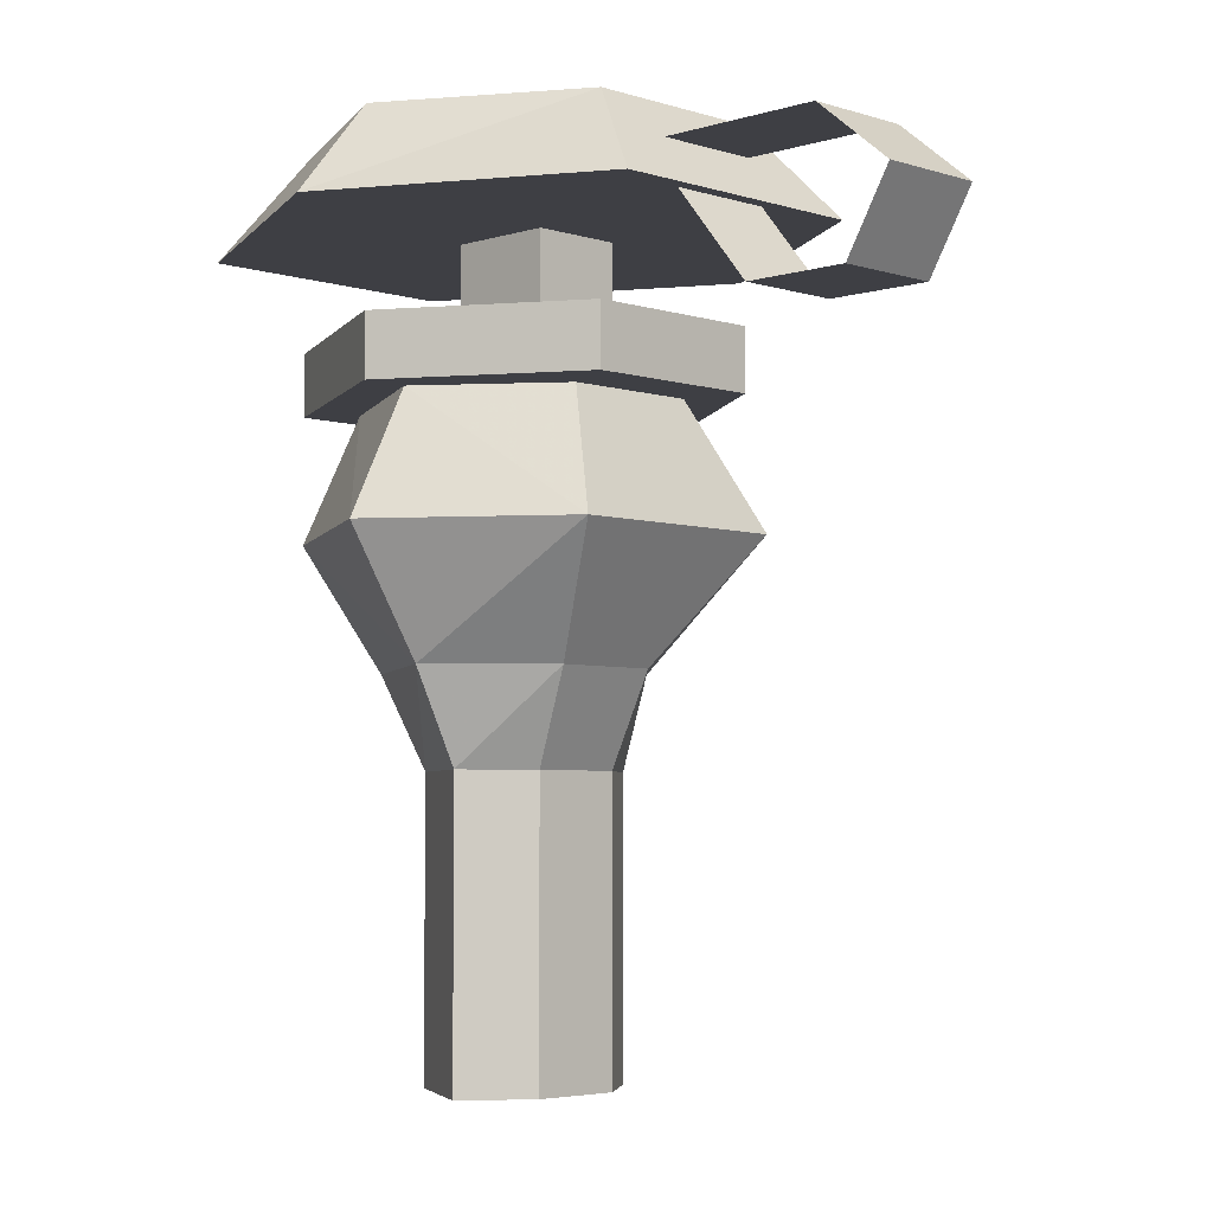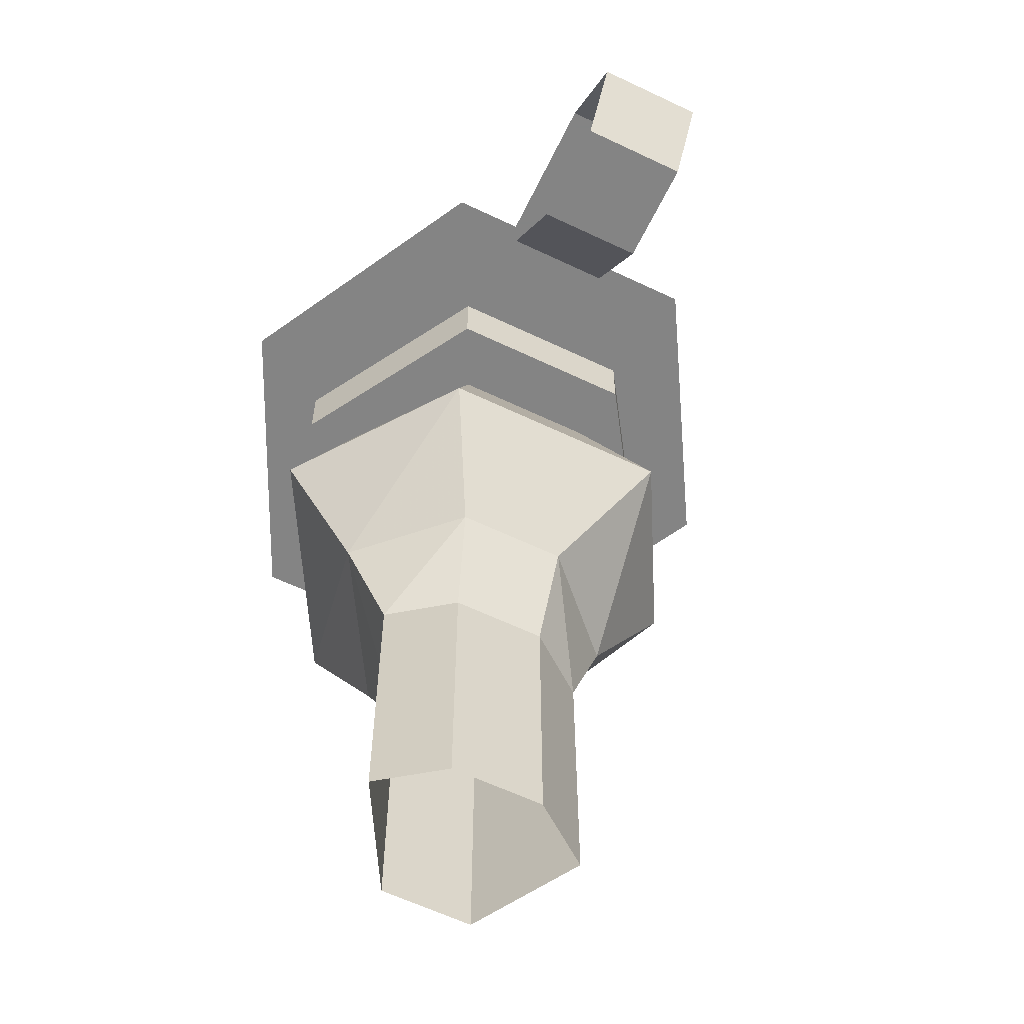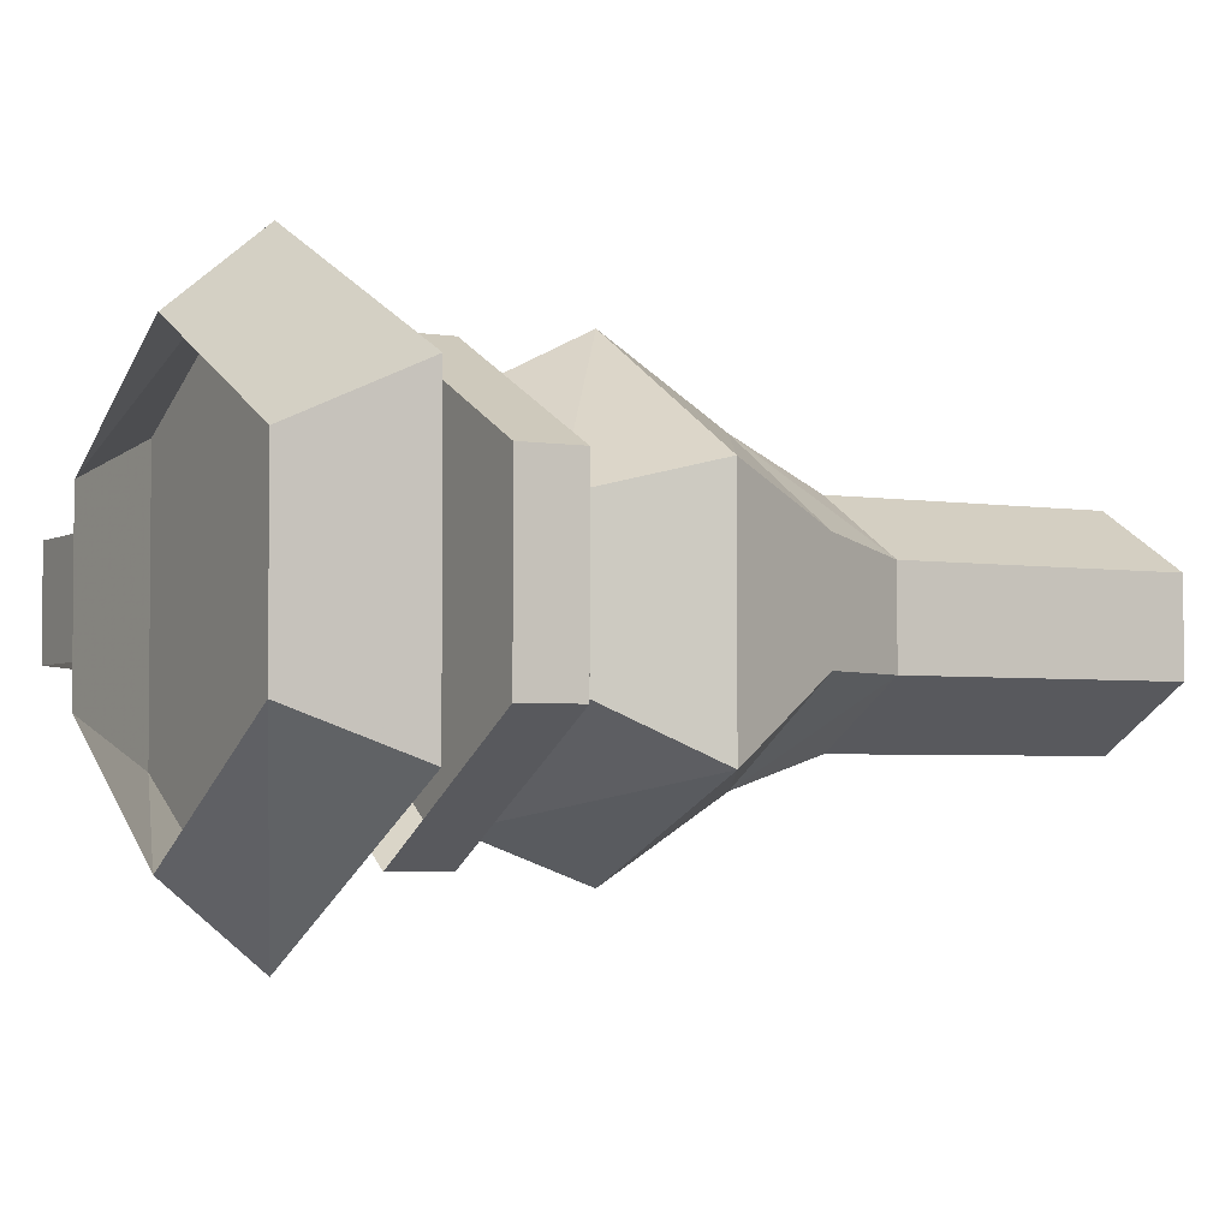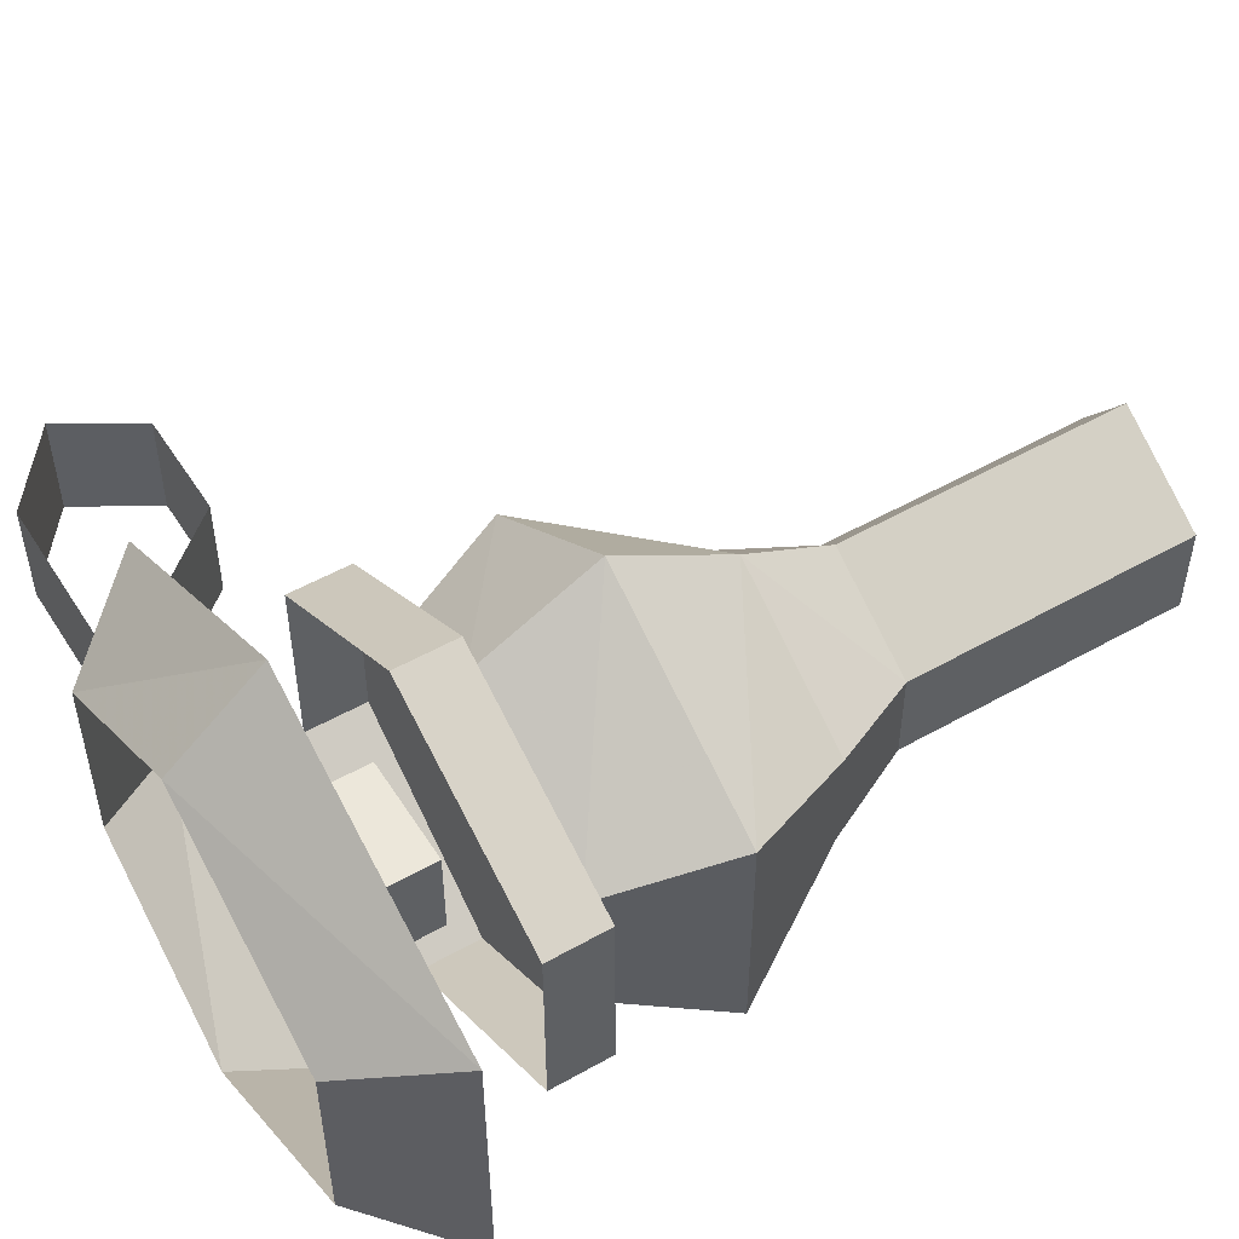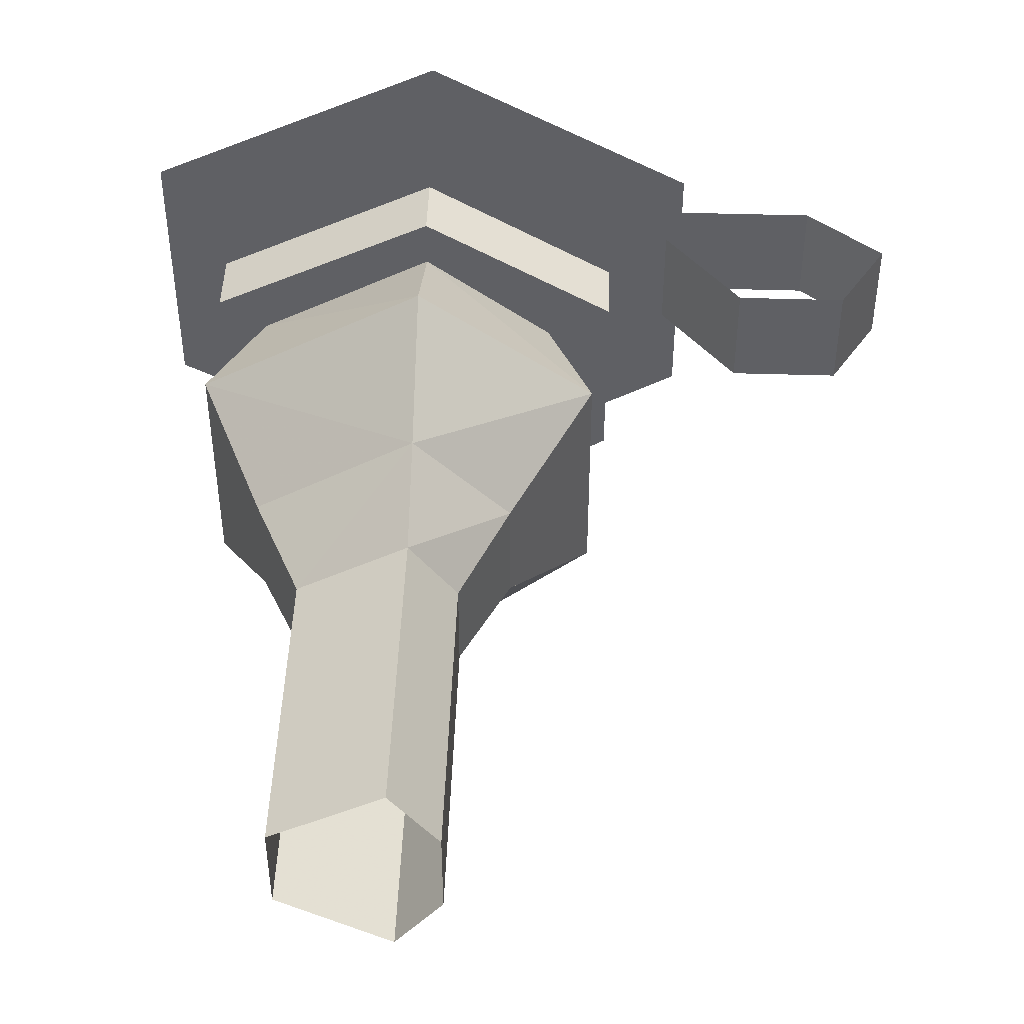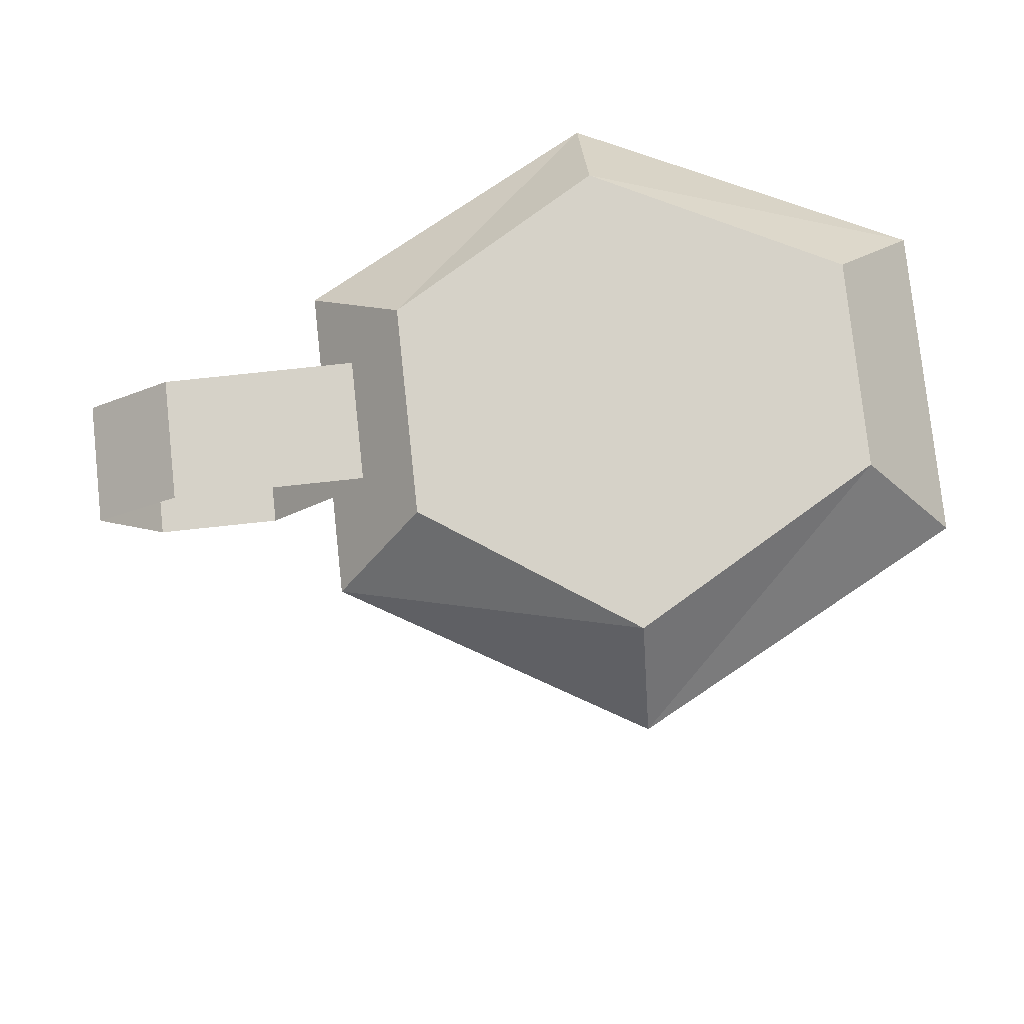
<metadata>
{"format":"obj","ext":"obj","renderer":"f3d","projection":"perspective","resolution":1024,"background":"white","views":[{"elev":-4.5,"azim":44.7,"up":"+Y"},{"elev":-61.3,"azim":64.1,"up":"+Y"},{"elev":-3.4,"azim":-119.1,"up":"+Z"},{"elev":51.8,"azim":-121.5,"up":"+Z"},{"elev":46.0,"azim":2.0,"up":"+Z"},{"elev":77.9,"azim":173.9,"up":"+Y"}]}
</metadata>
<code>
v -0.1328 0 0.07812
v -0.1328 0 -0.01562
v -0.1719 -0.04688 -0.03906
v -0.1719 -0.04688 0.1016
v -0.02344 0 0.1328
v -0.02344 -0.04688 0.1719
v 0.07031 0 0.07812
v 0.1094 -0.04688 0.1016
v 0.07031 0 -0.01562
v 0.1094 -0.04688 -0.03906
v -0.02344 0 -0.07812
v -0.02344 -0.04688 -0.1172
v -0.1328 -0.09375 0.07812
v -0.1328 -0.09375 -0.01562
v -0.1328 -0.125 -0.01562
v -0.1328 -0.125 0.07812
v -0.02344 -0.09375 0.1328
v -0.02344 -0.125 0.1328
v 0.07031 -0.09375 0.07812
v 0.07031 -0.125 0.07812
v 0.07031 -0.09375 -0.01562
v 0.07031 -0.125 -0.01562
v -0.02344 -0.09375 -0.07812
v -0.02344 -0.125 -0.07812
v 0 -0.09375 0.04688
v 0 -0.09375 0
v 0 -0.04688 0
v 0 -0.04688 0.04688
v -0.05469 -0.09375 0.04688
v -0.05469 -0.04688 0.04688
v -0.05469 -0.09375 0
v -0.05469 -0.04688 0
v 0.1797 -0.02344 0.0625
v 0.09375 -0.02344 0.0625
v 0.09375 -0.02344 0.007812
v 0.1797 -0.02344 0.007812
v 0.2188 -0.05469 0.0625
v 0.2188 -0.05469 0.007812
v 0.1953 -0.09375 0.007812
v 0.1953 -0.09375 0.0625
v 0.1406 -0.09375 0.007812
v 0.1406 -0.09375 0.0625
v 0.1016 -0.04688 0.007812
v 0.1016 -0.04688 0.0625
v -0.02344 -0.1875 -0.08594
v 0.0625 -0.1875 -0.03906
v 0.02344 -0.25 0
v -0.02344 -0.25 -0.04688
v -0.1328 -0.1875 -0.03906
v -0.1016 -0.25 0
v 0.03906 -0.125 -0.007812
v -0.02344 -0.125 -0.0625
v -0.1094 -0.125 -0.007812
v 0.0625 -0.1875 0.07812
v 0.02344 -0.25 0.05469
v 0.03906 -0.125 0.0625
v -0.02344 -0.1875 0.1406
v -0.02344 -0.25 0.1016
v -0.02344 -0.125 0.1094
v -0.1328 -0.1875 0.07812
v -0.1016 -0.25 0.05469
v -0.1094 -0.125 0.0625
v -0.02344 -0.2969 -0.03125
v -0.07812 -0.2969 0
v 0 -0.2969 0.04688
v -0.02344 -0.2969 0.07812
v -0.07812 -0.2969 0.04688
v 0 -0.2969 0
v 0 -0.4453 0
v 0 -0.4453 0.04688
v -0.02344 -0.4453 0.07812
v -0.02344 -0.4453 -0.03125
v -0.07812 -0.4453 0
v -0.07812 -0.4453 0.04688
f 1 2 3
f 1 3 4
f 1 4 5
f 5 4 6
f 5 6 7
f 7 6 8
f 7 8 9
f 9 8 10
f 9 10 11
f 11 10 12
f 11 12 2
f 2 12 3
f 3 12 4
f 4 12 10
f 4 10 8
f 4 8 6
f 13 14 15
f 13 15 16
f 13 16 17
f 17 16 18
f 17 18 19
f 19 18 20
f 19 20 21
f 21 20 22
f 21 22 23
f 23 22 24
f 23 24 14
f 14 24 15
f 15 24 16
f 16 24 22
f 16 22 20
f 16 20 18
f 25 26 27
f 25 27 28
f 25 28 29
f 29 28 30
f 29 30 31
f 31 30 32
f 31 32 26
f 26 32 27
f 33 34 35
f 33 35 36
f 33 36 37
f 37 36 38
f 39 38 37
f 39 37 40
f 39 40 41
f 41 40 42
f 41 42 43
f 43 42 44
f 45 46 47
f 45 47 48
f 45 48 49
f 45 49 50
f 45 50 48
f 45 48 46
f 45 46 51
f 45 51 52
f 45 52 49
f 45 49 53
f 45 53 52
f 45 52 46
f 46 52 51
f 46 51 54
f 46 54 55
f 46 55 47
f 46 47 54
f 46 54 56
f 46 56 51
f 51 56 54
f 54 56 57
f 54 57 58
f 54 58 55
f 54 55 57
f 54 57 59
f 54 59 56
f 56 59 57
f 57 59 60
f 57 60 61
f 57 61 58
f 57 58 60
f 57 60 62
f 57 62 59
f 59 62 60
f 60 62 49
f 60 49 50
f 60 50 61
f 60 61 49
f 60 49 53
f 60 53 62
f 62 53 49
f 49 48 50
f 50 48 63
f 50 63 64
f 50 64 48
f 48 64 63
f 48 63 47
f 48 47 46
f 55 58 57
f 58 55 65
f 58 65 66
f 58 66 61
f 58 61 60
f 61 50 49
f 50 61 67
f 50 67 64
f 50 64 61
f 61 64 67
f 61 67 58
f 58 67 66
f 58 66 55
f 55 66 65
f 55 65 47
f 55 47 68
f 55 68 65
f 65 68 69
f 65 69 70
f 65 70 66
f 65 66 71
f 65 71 70
f 65 70 68
f 65 68 47
f 47 68 48
f 48 68 63
f 63 68 47
f 68 63 72
f 68 72 69
f 68 69 63
f 63 69 72
f 63 72 64
f 63 64 73
f 63 73 72
f 72 73 64
f 64 73 67
f 64 67 74
f 64 74 73
f 73 74 67
f 67 74 66
f 67 66 71
f 67 71 74
f 74 71 66
f 47 55 54
f 49 52 53
f 66 67 61
f 70 71 66
f 68 70 69

</code>
